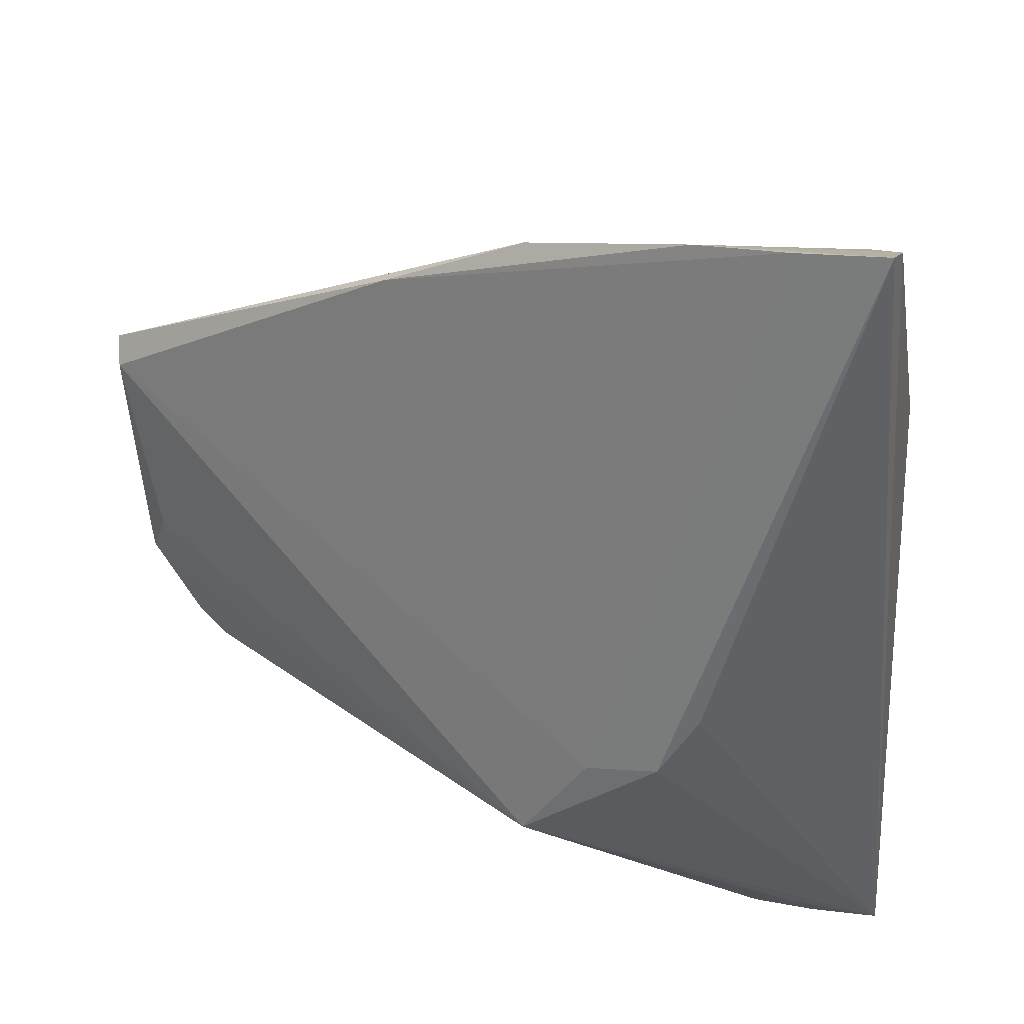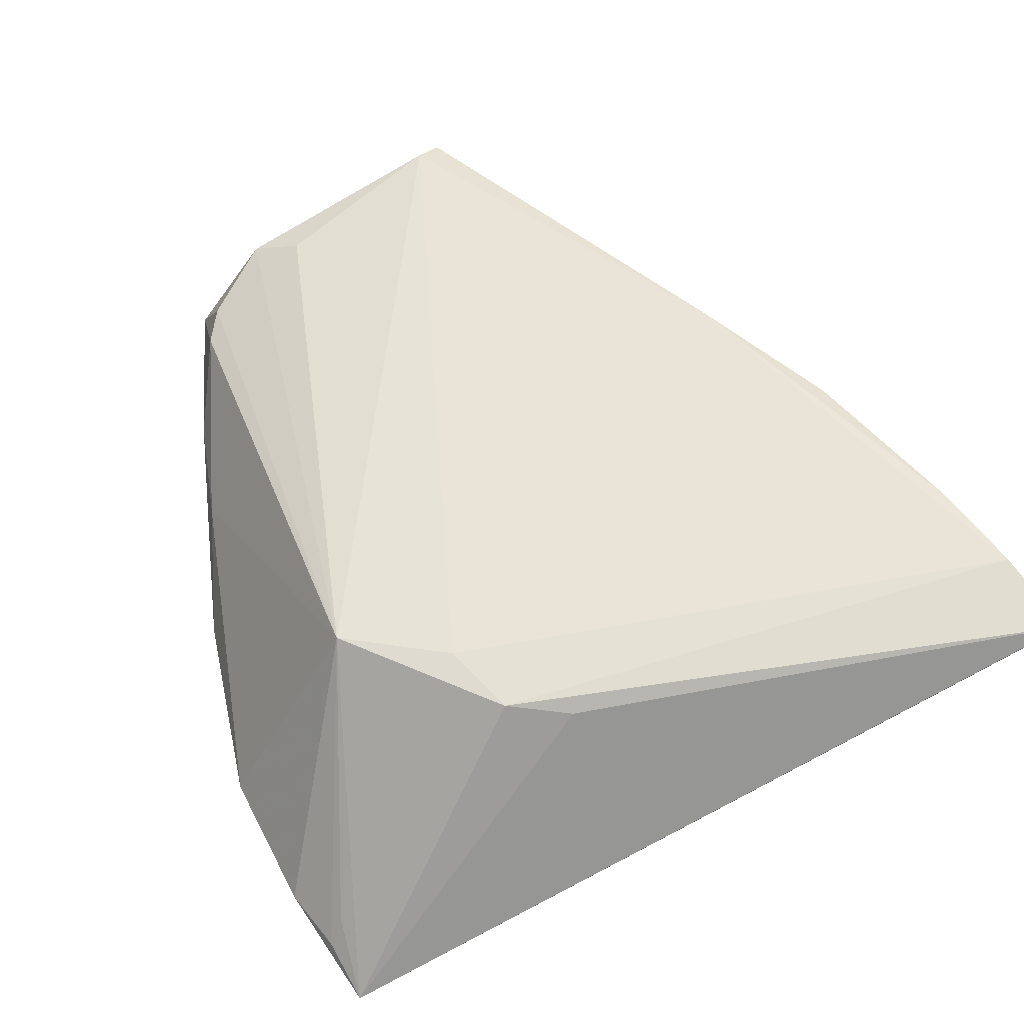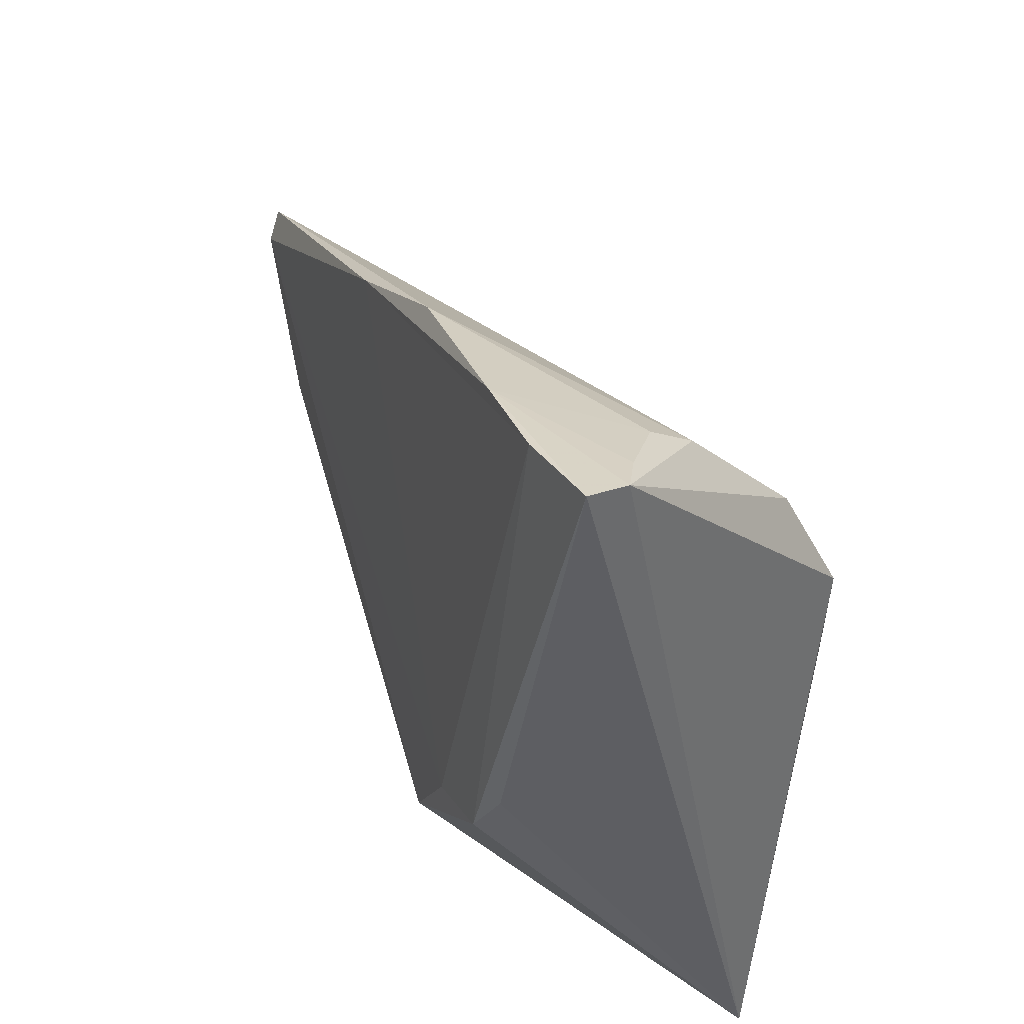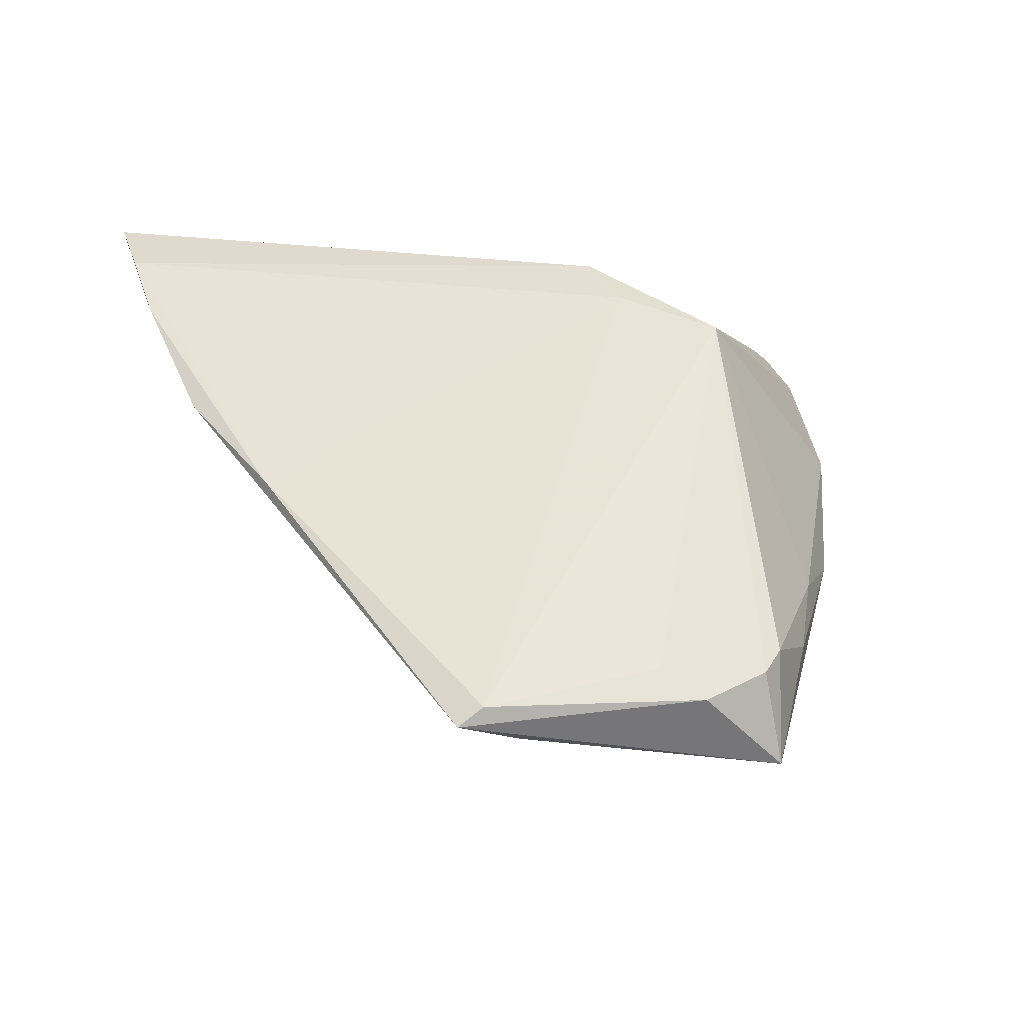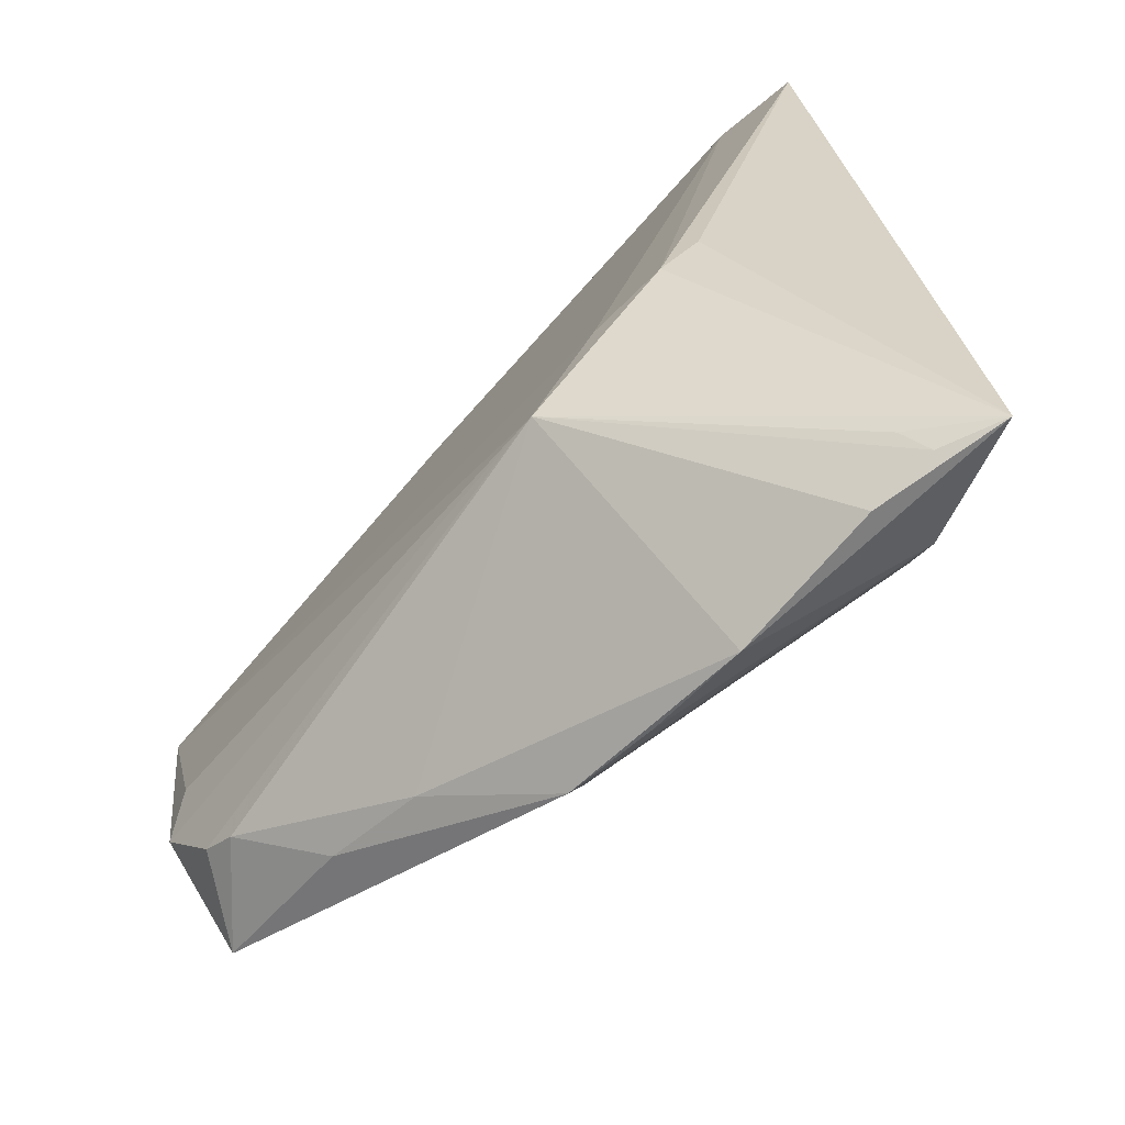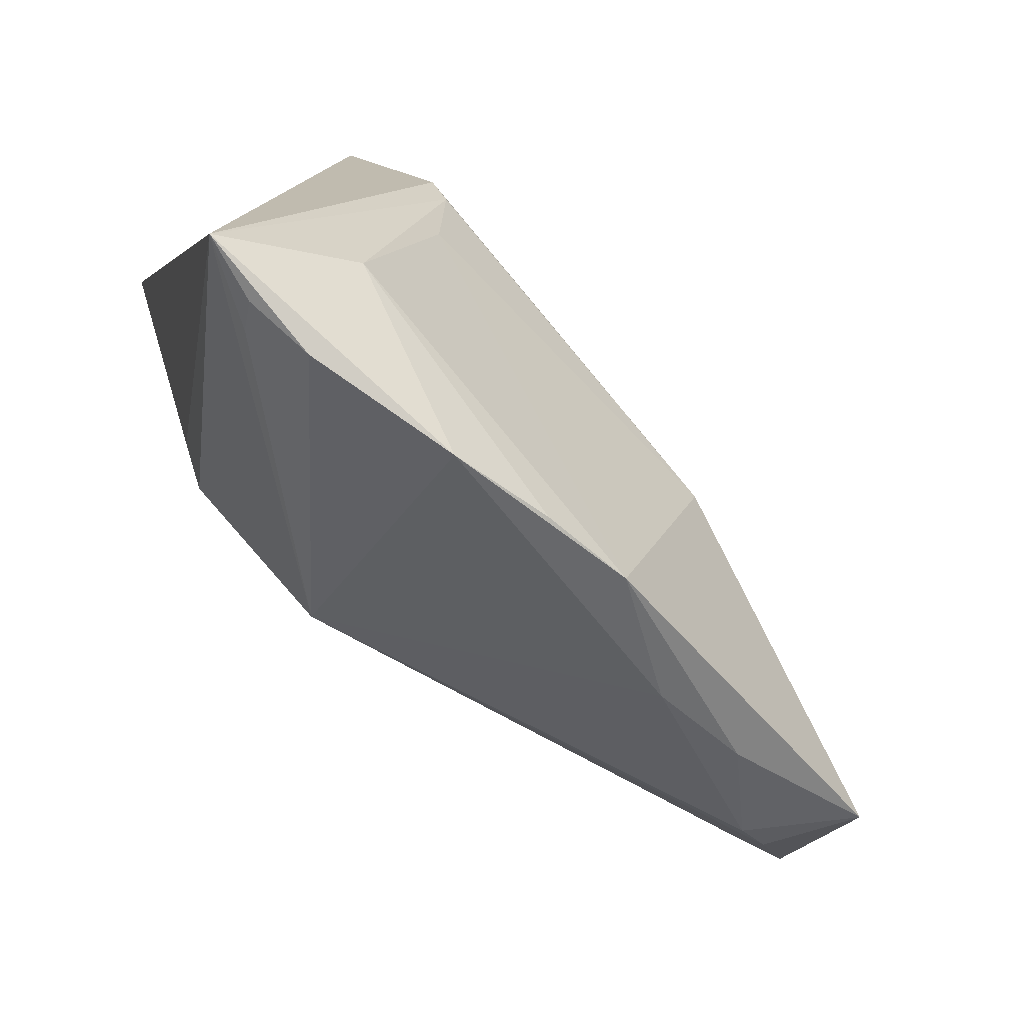
<metadata>
{"format":"obj","ext":"obj","renderer":"f3d","projection":"perspective","resolution":1024,"background":"white","views":[{"elev":26.7,"azim":27.2,"up":"+Y"},{"elev":68.5,"azim":62.2,"up":"+Z"},{"elev":40.0,"azim":61.0,"up":"+Y"},{"elev":32.9,"azim":-100.0,"up":"+Z"},{"elev":-75.7,"azim":38.1,"up":"+Y"},{"elev":-78.3,"azim":134.2,"up":"+Y"}]}
</metadata>
<code>
v 0.02911 0.04713 0.01799
v 0.02797 -0.04043 -0.004466
v 0.03811 0.04713 0.01326
v 0.02852 0.04322 0.005174
v 0.01864 0.04562 0.01632
v -0.05669 0.0146 0.005511
v -0.005898 -0.03872 -0.009869
v 0.02174 -0.005431 0.01696
v 0.03486 -0.04022 -0.006235
v 0.02302 0.0001942 -0.02124
v 0.004837 -0.04184 -0.00812
v -0.0553 0.01284 0.0007491
v 0.001186 -0.02484 0.0163
v 0.02868 0.02924 -0.0106
v -0.01578 -0.03618 -0.01065
v 0.02638 -0.03817 -0.001882
v -0.0008027 0.0413 0.01249
v 0.02081 -0.04184 -0.005111
v 0.02852 0.04042 0.0005674
v -0.04333 0.0105 -0.004352
v -0.01752 0.03397 0.01125
v 0.0181 0.008862 -0.01758
v 0.01763 -0.01189 0.01799
v 0.03885 0.04833 0.01799
v -0.05608 0.01058 0.0002288
v -0.02002 -0.008684 -0.01856
v -0.05581 -0.009756 0.002472
v -0.05064 -0.01785 0.001281
v 0.009274 -0.0142 0.01741
v -0.05511 -0.01898 -0.008257
v -0.03901 -0.02604 -0.004809
v -0.054 0.01126 -0.0004676
v -0.0295 -0.002392 -0.01452
v 0.0191 -0.01286 -0.01893
v -0.02515 -0.003836 -0.01602
v -0.05255 -0.005262 0.004845
v 0.02295 -0.03193 -0.01344
v 0.03132 0.01906 -0.0153
v -0.04711 -0.02046 0.001374
v -0.05761 0.01753 0.003897
v 0.02082 -0.004106 -0.02133
v 0.03436 0.04591 0.01058
v -0.04053 0.01314 -0.003597
v -0.02823 -0.02981 -0.004065
f 26 15 30
f 13 9 23
f 2 13 18
f 18 9 2
f 18 13 11
f 11 9 18
f 24 9 3
f 33 26 30
f 43 14 33
f 41 26 10
f 10 9 41
f 8 9 24
f 24 23 8
f 8 23 9
f 16 9 13
f 13 2 16
f 16 2 9
f 30 15 31
f 31 39 30
f 13 39 44
f 44 11 13
f 39 31 44
f 15 11 44
f 44 31 15
f 41 9 37
f 9 11 37
f 19 3 14
f 1 23 24
f 35 33 14
f 26 33 35
f 32 33 30
f 30 25 32
f 28 39 13
f 30 39 28
f 7 11 15
f 15 37 7
f 7 37 11
f 15 26 34
f 34 37 15
f 34 26 41
f 41 37 34
f 24 3 5
f 5 1 24
f 14 3 38
f 9 10 38
f 38 3 9
f 22 10 26
f 26 35 22
f 22 38 10
f 22 35 14
f 14 38 22
f 43 33 20
f 33 32 20
f 40 14 43
f 40 19 14
f 43 20 40
f 40 25 30
f 3 19 42
f 19 4 42
f 42 5 3
f 4 5 42
f 12 20 32
f 12 40 20
f 12 32 25
f 25 40 12
f 17 4 19
f 19 40 17
f 17 5 4
f 30 28 27
f 27 28 13
f 13 36 27
f 27 40 30
f 5 17 21
f 21 17 40
f 1 5 21
f 40 27 6
f 6 27 36
f 6 21 40
f 6 36 13
f 29 6 13
f 21 6 29
f 1 21 29
f 13 23 29
f 23 1 29

</code>
